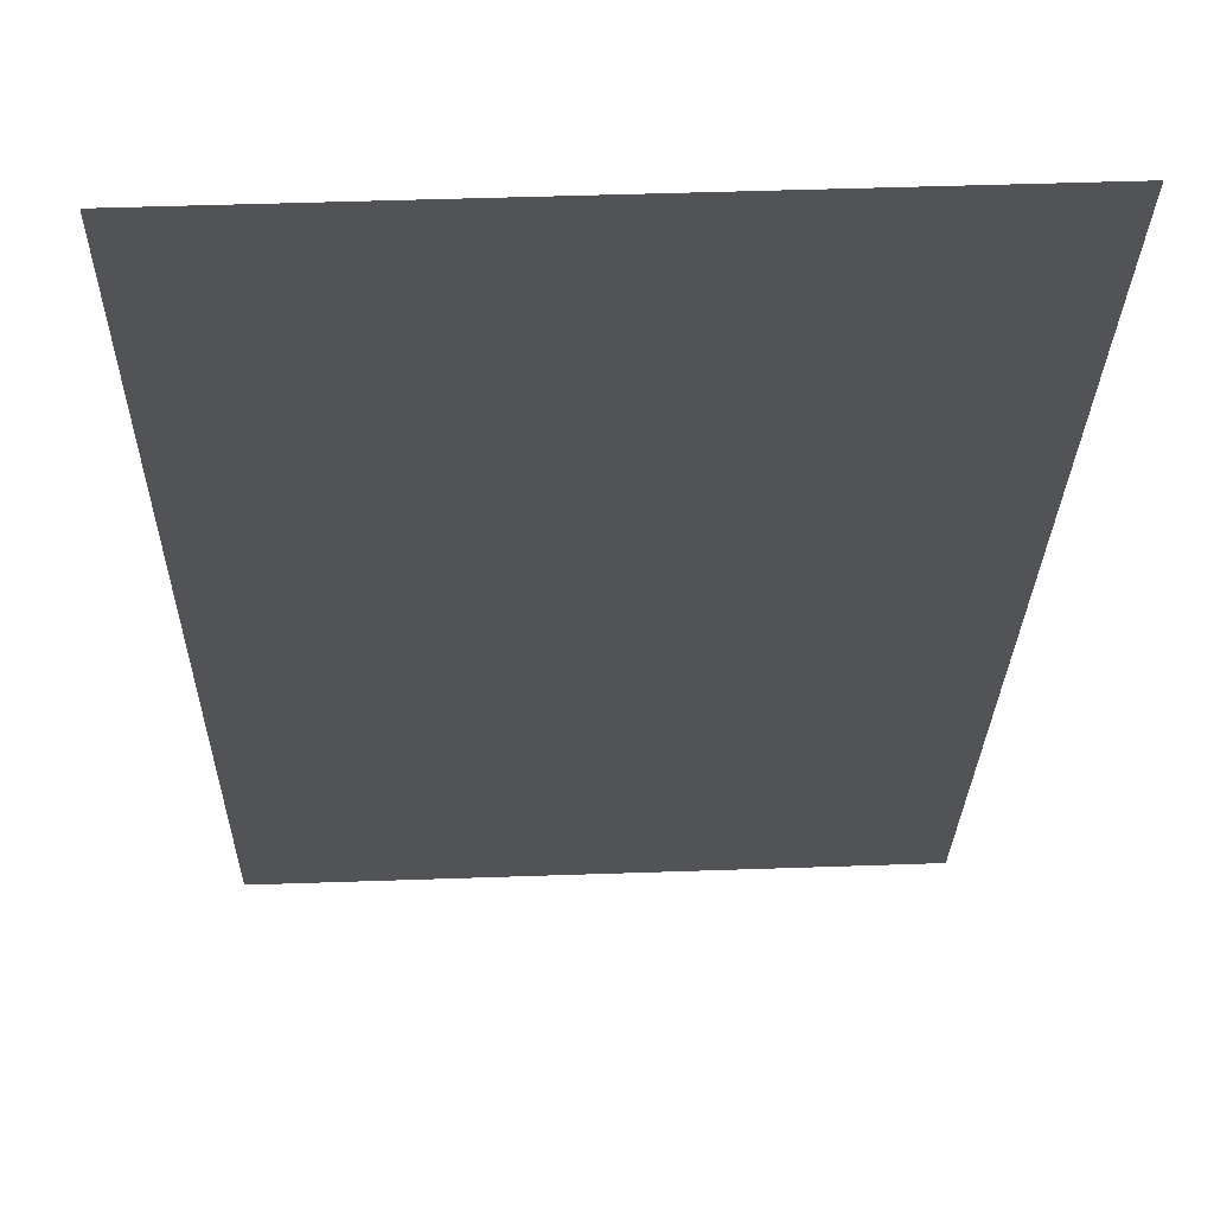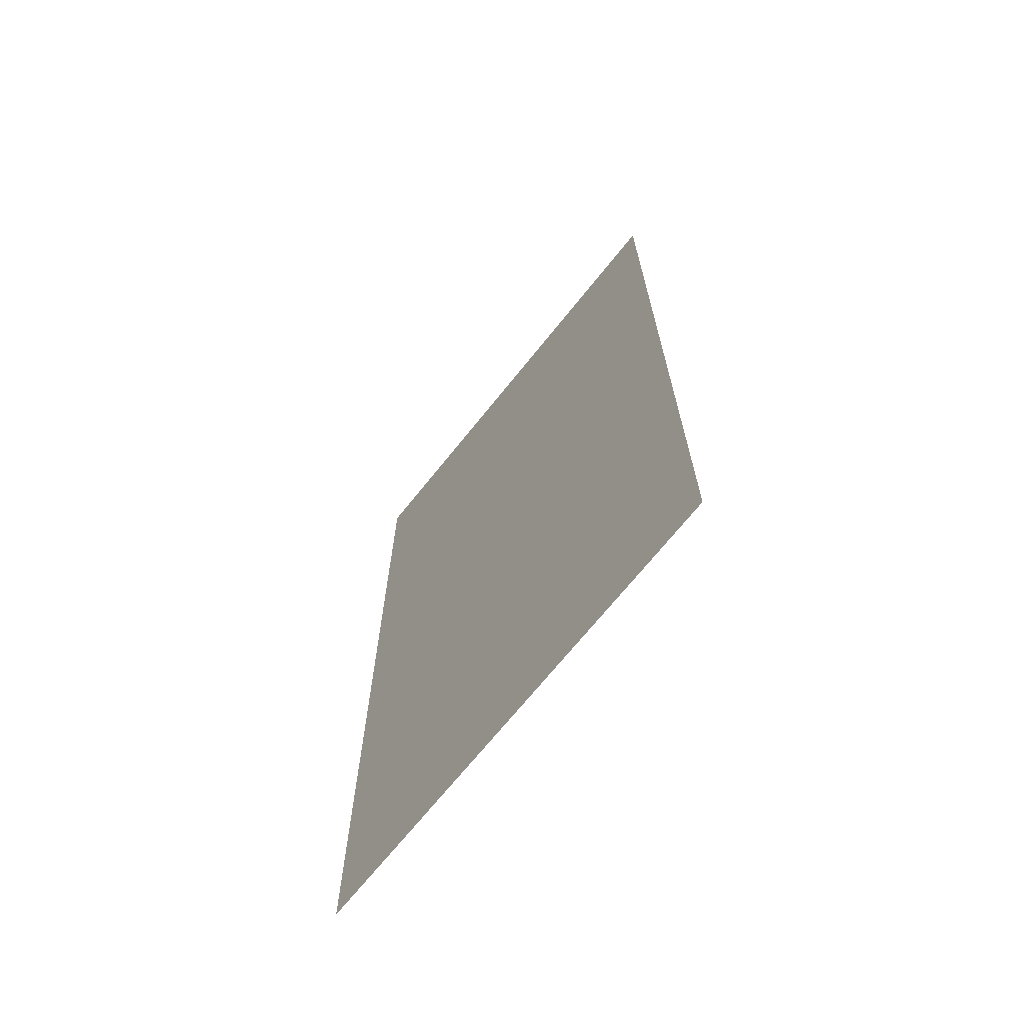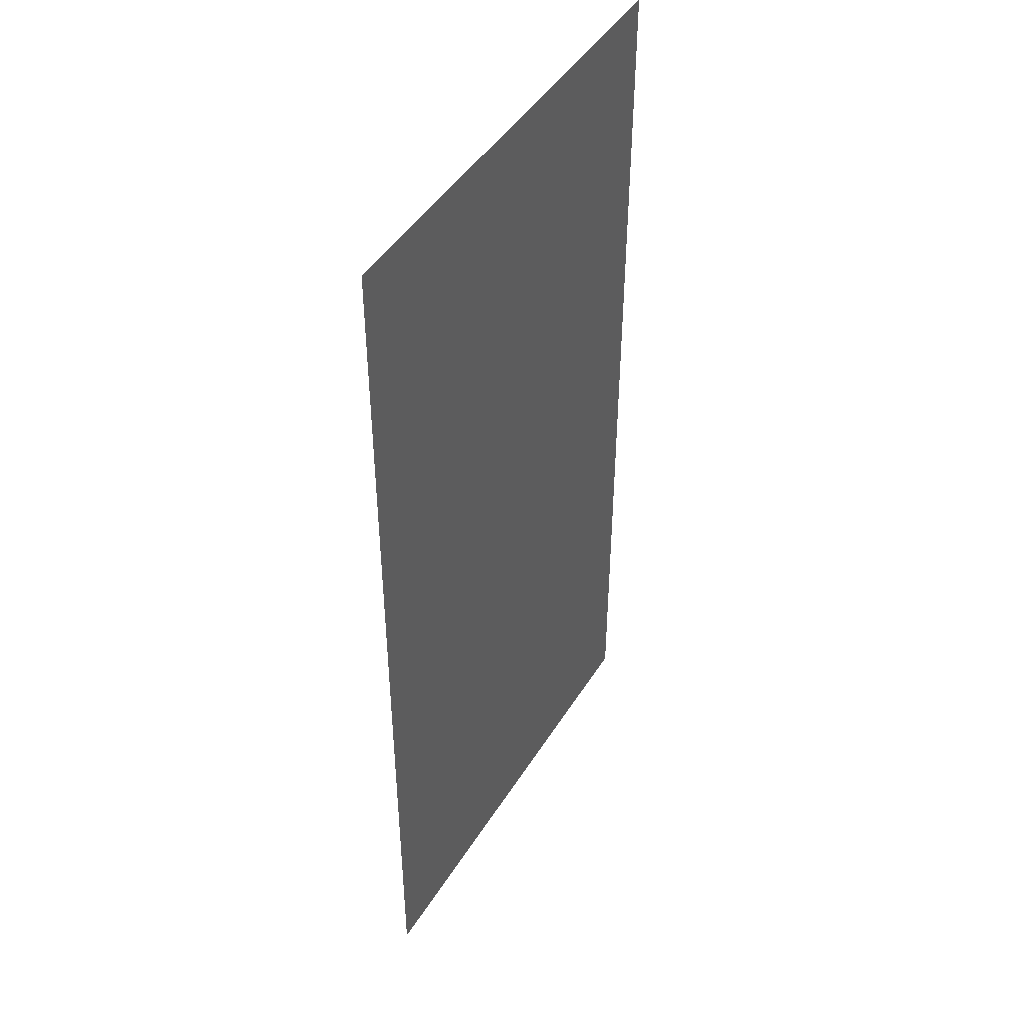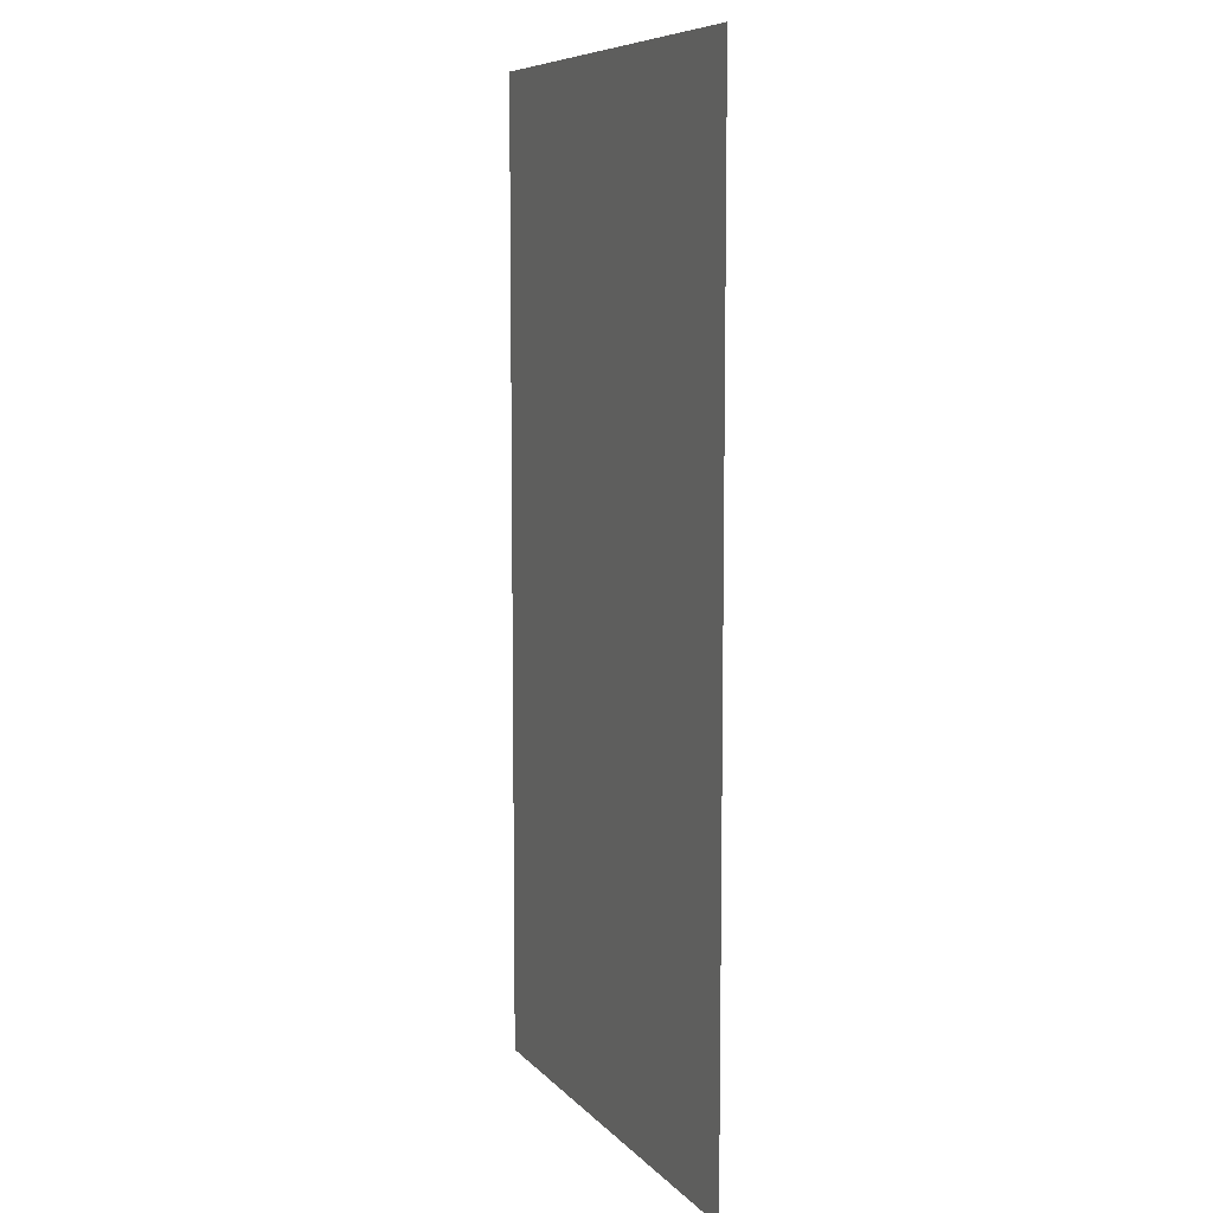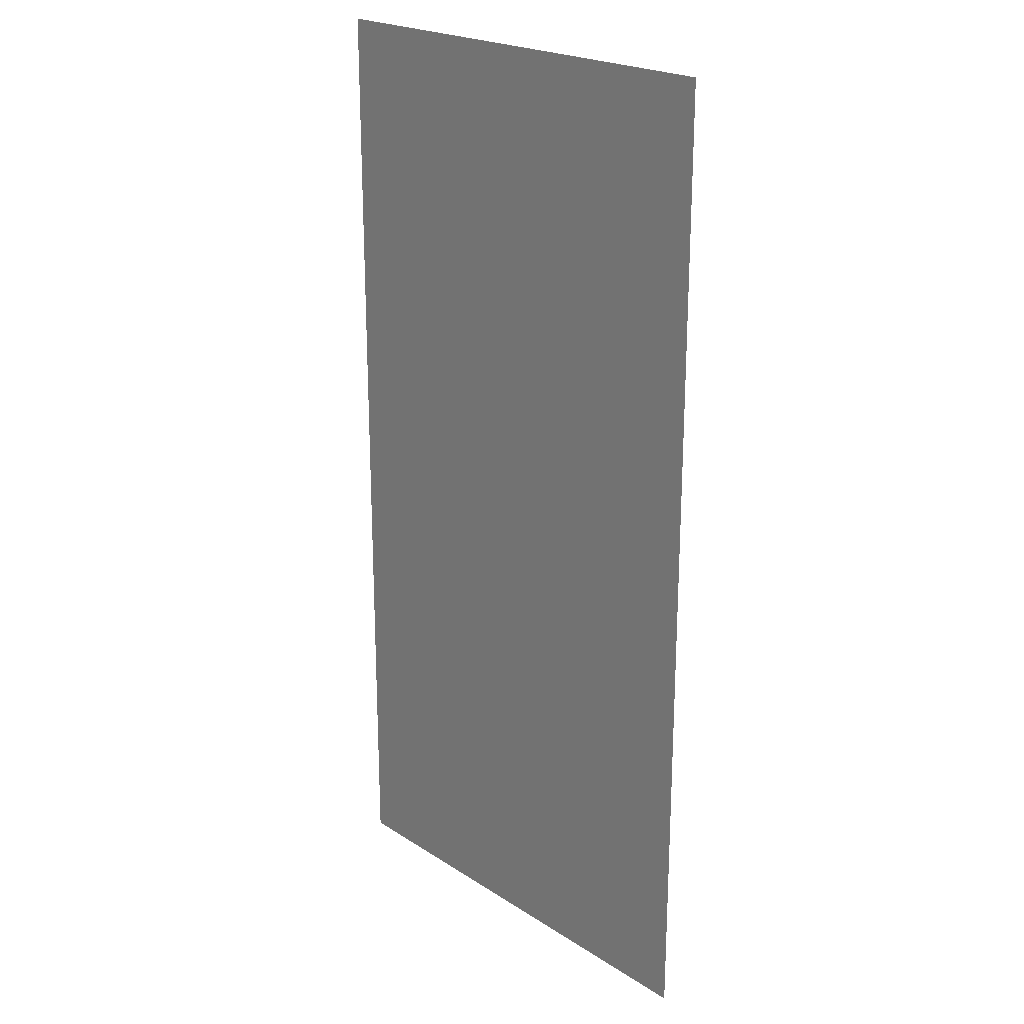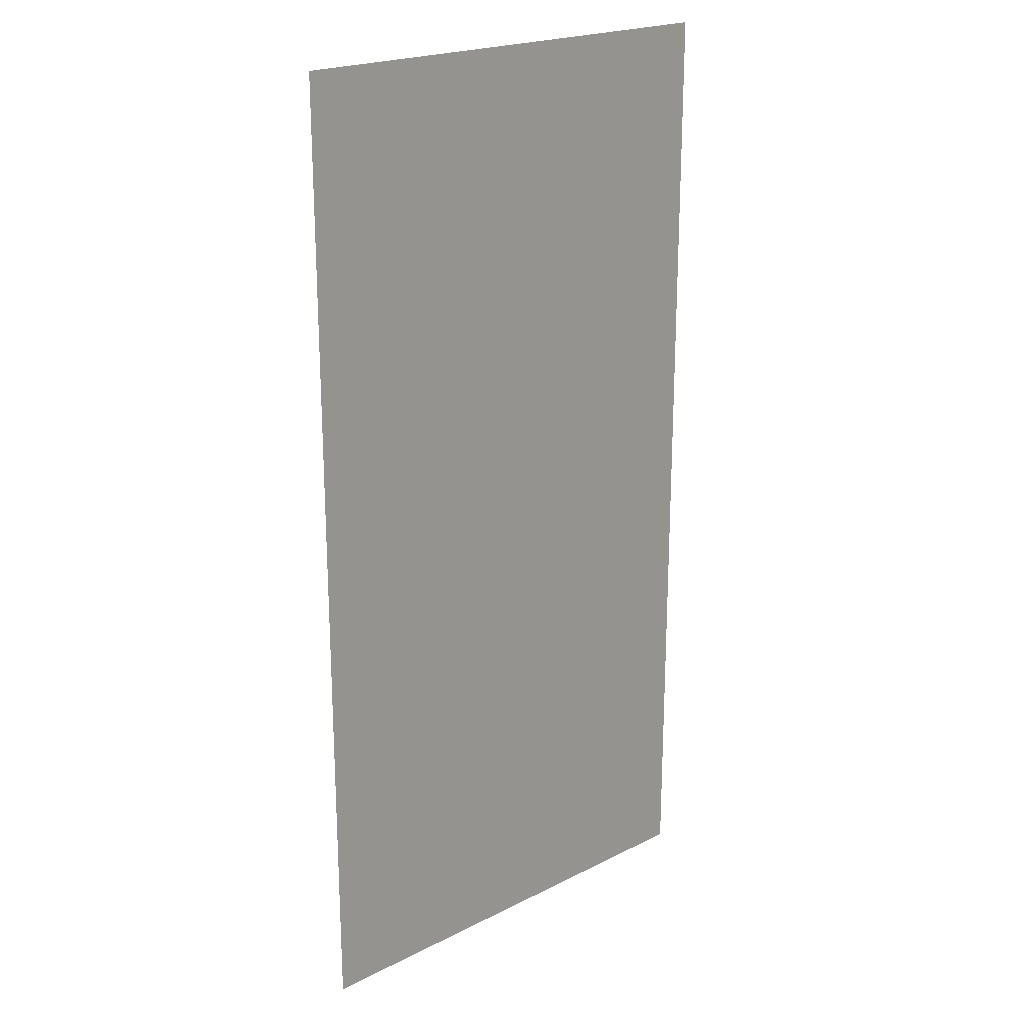
<metadata>
{"format":"obj","ext":"obj","renderer":"f3d","projection":"perspective","resolution":1024,"background":"white","views":[{"elev":-22.3,"azim":-0.9,"up":"+Y"},{"elev":-69.6,"azim":-126.5,"up":"+Z"},{"elev":45.5,"azim":122.3,"up":"+Z"},{"elev":8.0,"azim":69.6,"up":"+Z"},{"elev":22.0,"azim":-129.8,"up":"+Z"},{"elev":21.4,"azim":-39.5,"up":"+Z"}]}
</metadata>
<code>
v 3.805 8.295 0
v 4.802 8.333 0
v 3.805 8.295 2
v 4.802 8.333 2
f 1 2 3
f 2 3 4

</code>
